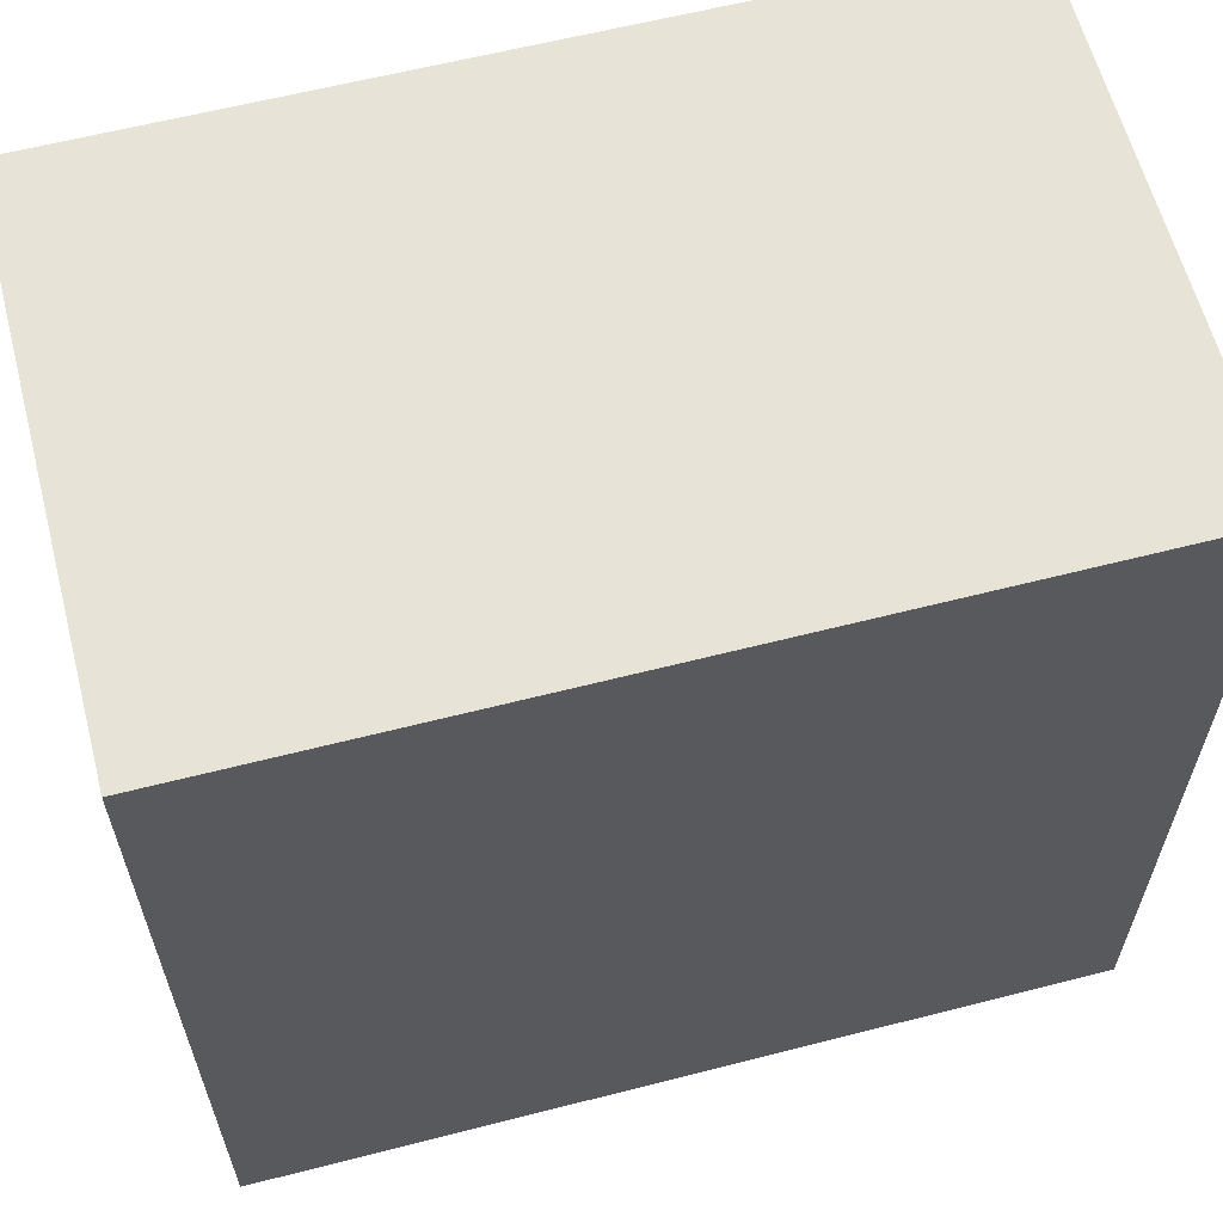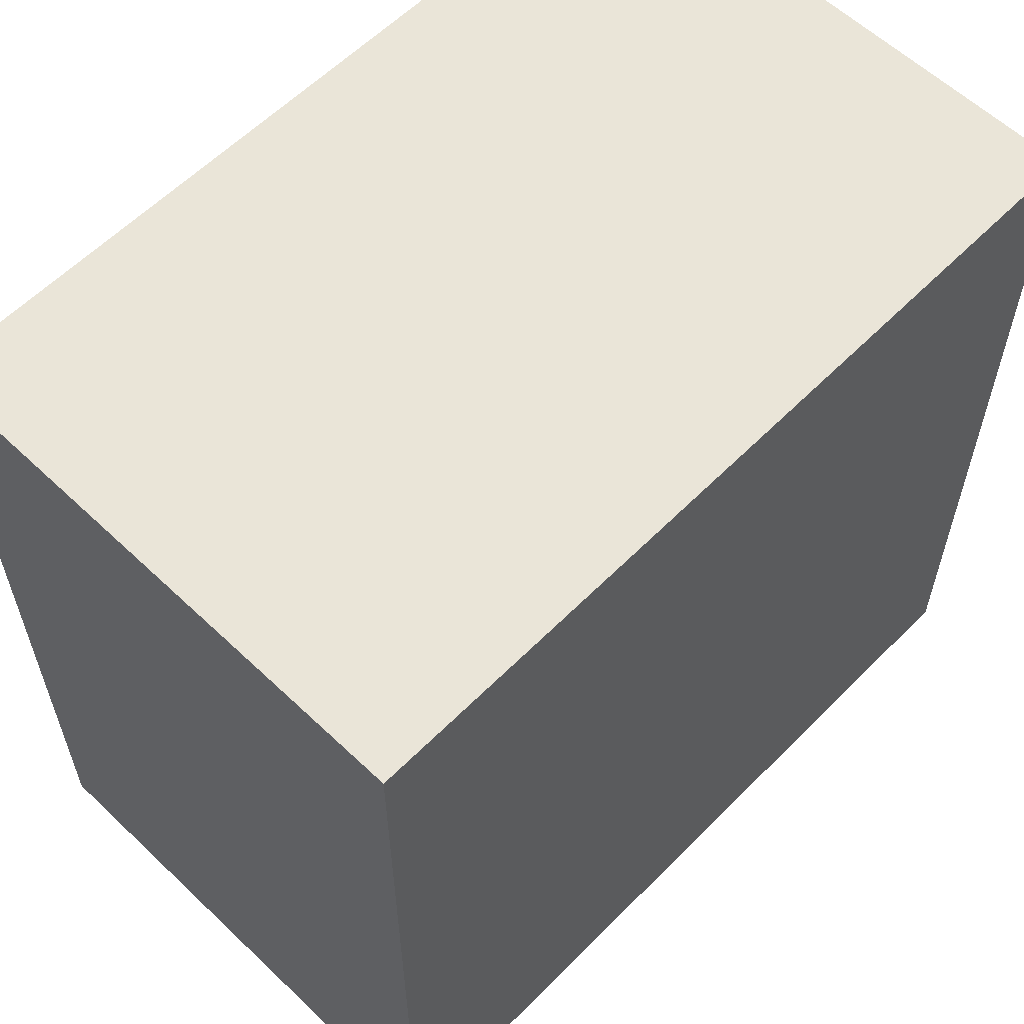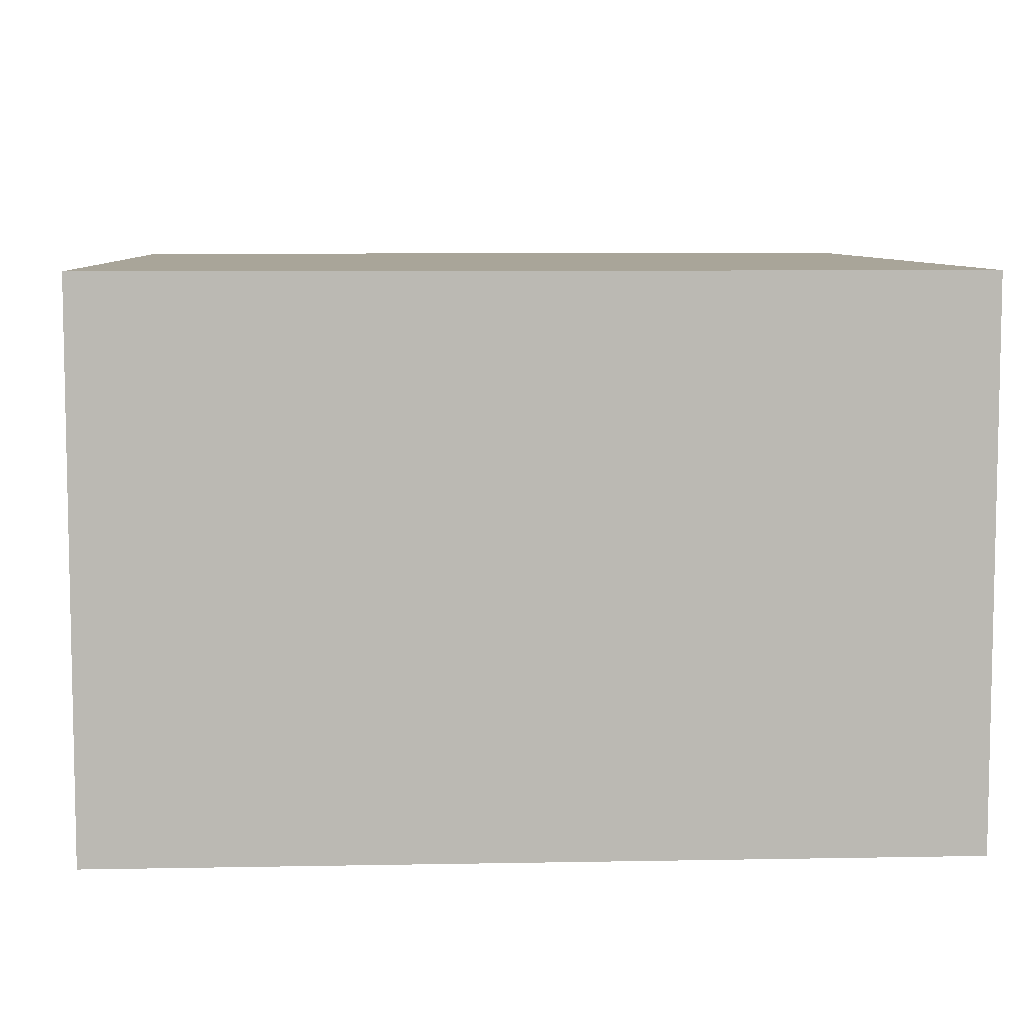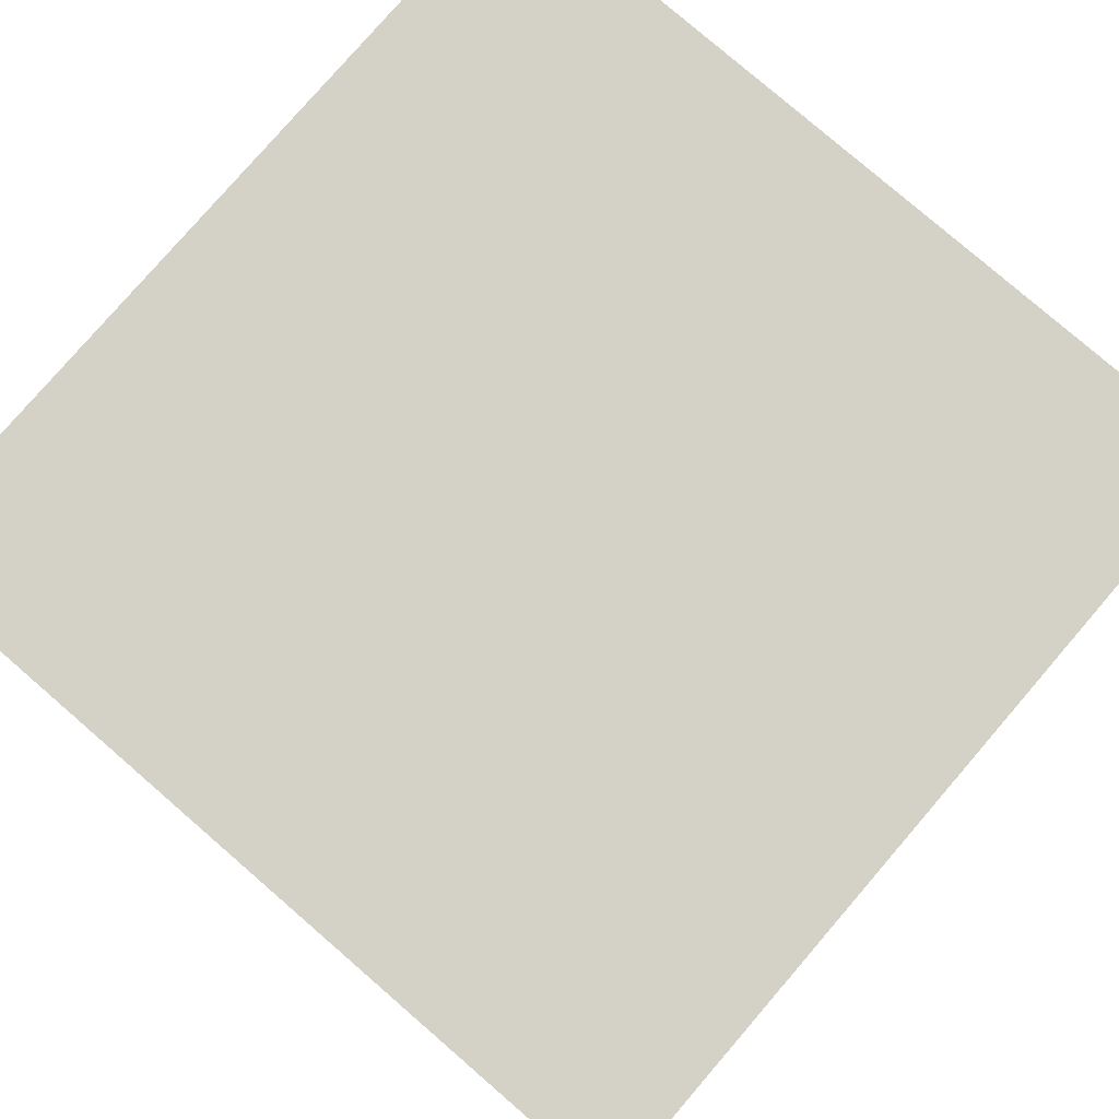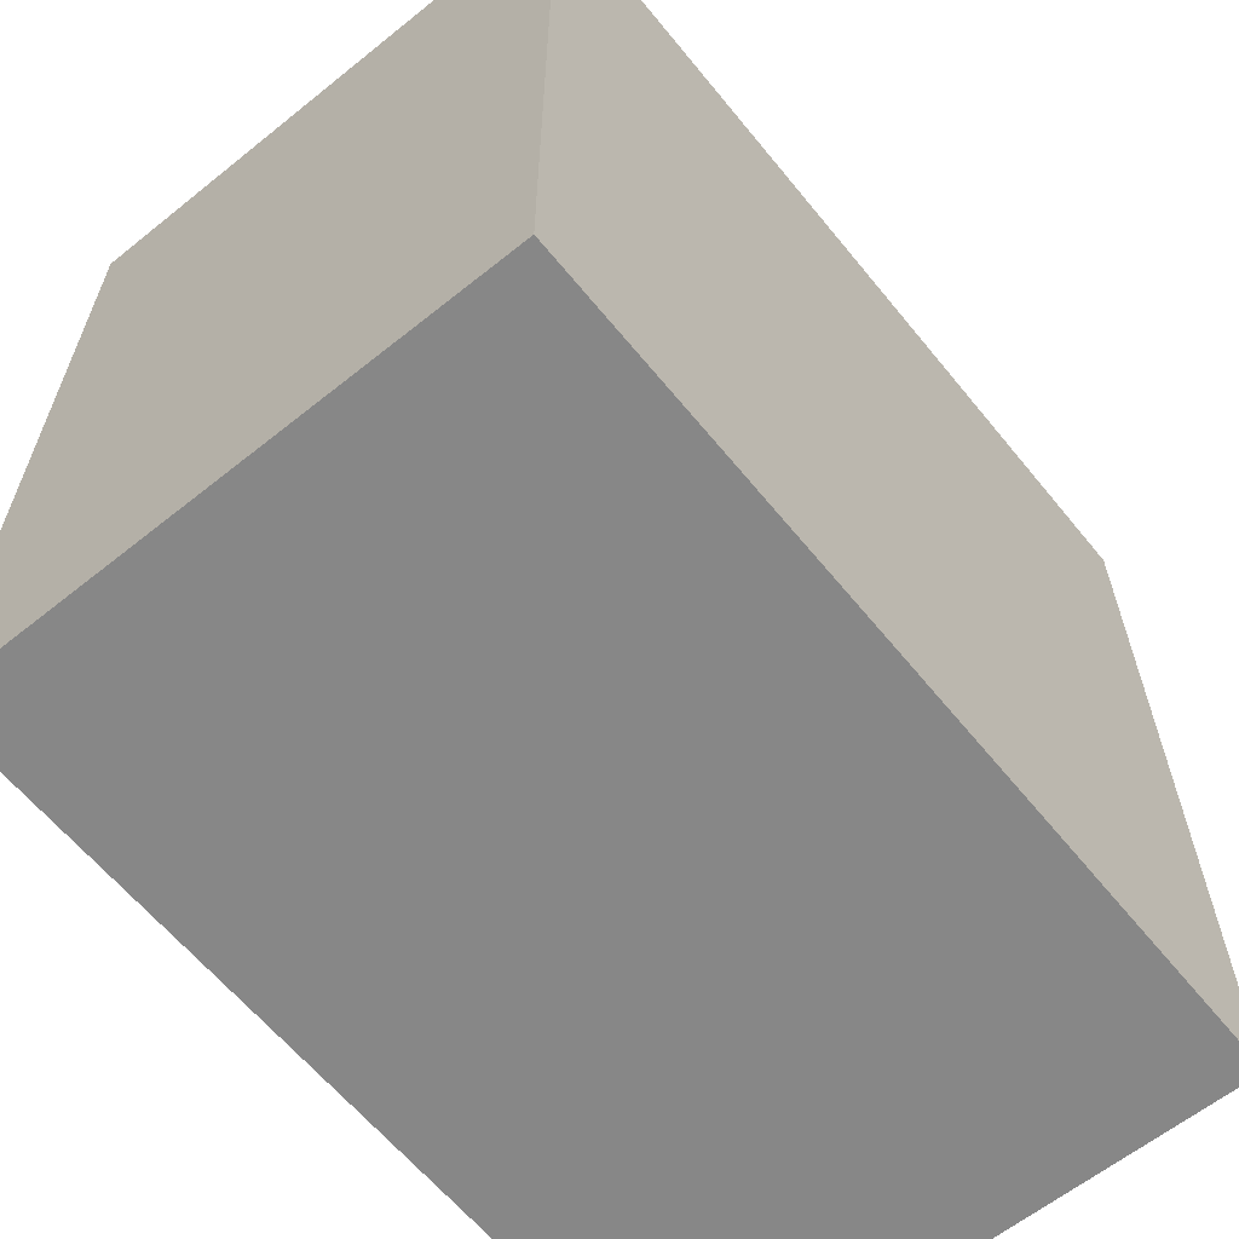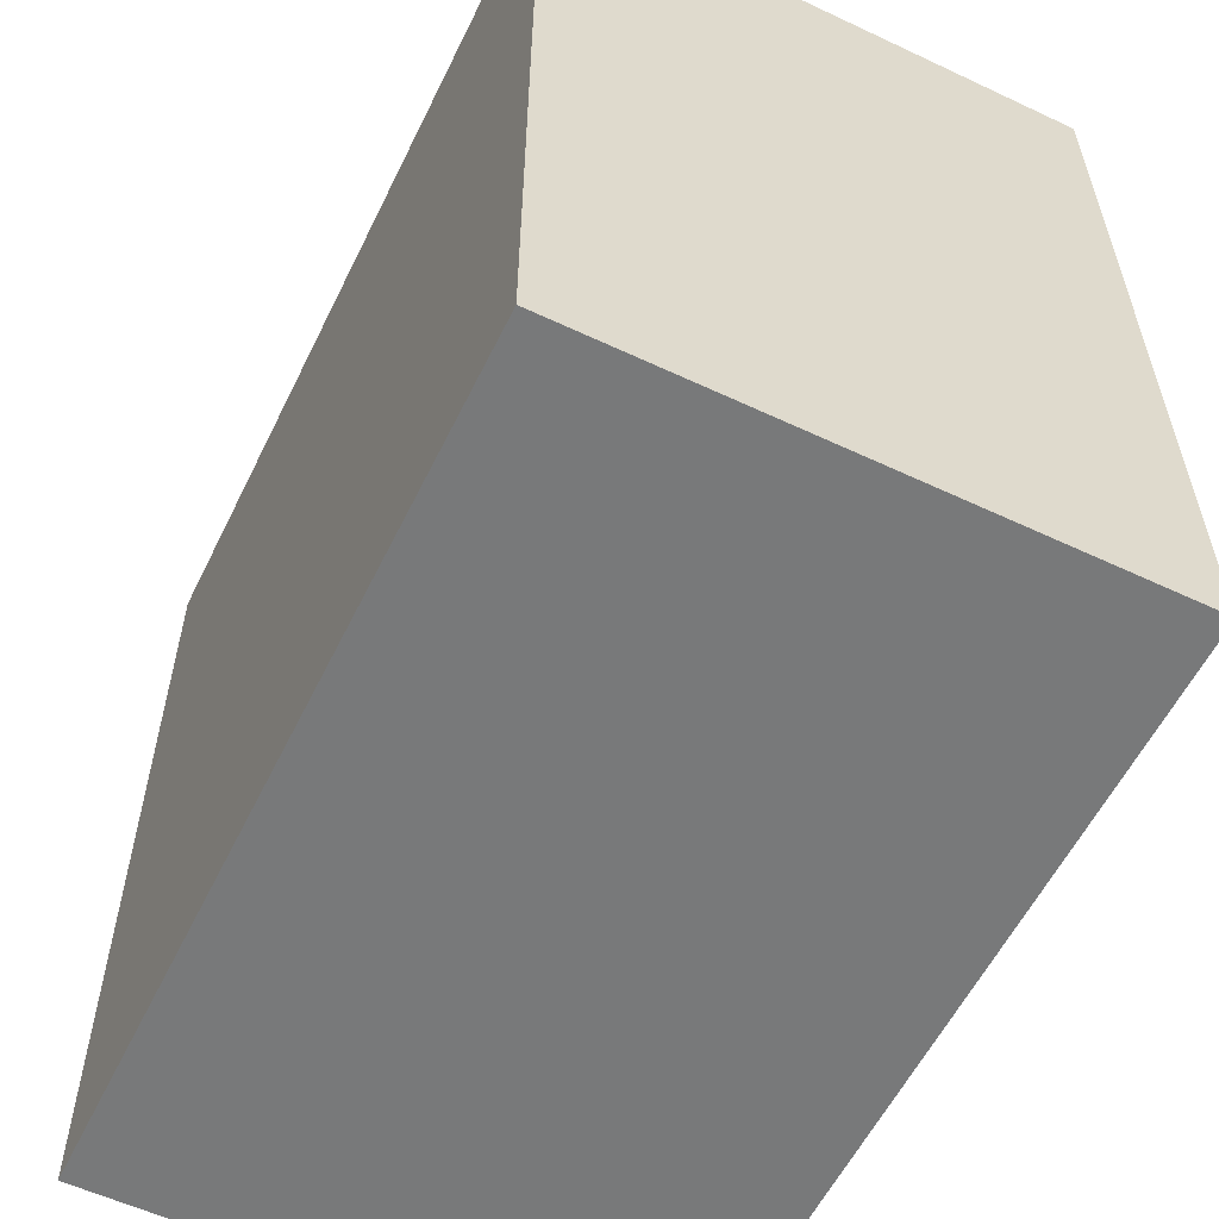
<metadata>
{"format":"obj","ext":"obj","renderer":"f3d","projection":"perspective","resolution":1024,"background":"white","views":[{"elev":61.5,"azim":-14.6,"up":"+Z"},{"elev":59.4,"azim":134.2,"up":"+Z"},{"elev":7.4,"azim":-3.1,"up":"+Y"},{"elev":79.8,"azim":130.8,"up":"+Y"},{"elev":-62.3,"azim":129.1,"up":"+Z"},{"elev":-57.7,"azim":-116.0,"up":"+Z"}]}
</metadata>
<code>
o
v -2.4 -4.7 2.4
v -2.4 -4.7 -2.4
v -2.4 -1.6 2.4
v -2.4 -1.6 -2.4
v 2.4 -4.7 2.4
v 2.4 -4.7 -2.4
v 2.4 -1.6 2.4
v 2.4 -1.6 -2.4
v -2.4 -4.7 2.4
v -2.4 -1.6 2.4
v 2.4 -4.7 2.4
v 2.4 -1.6 2.4
v -2.4 -4.7 -2.4
v -2.4 -1.6 -2.4
v 2.4 -4.7 -2.4
v 2.4 -1.6 -2.4
v -2.4 -4.7 2.4
v 2.4 -4.7 2.4
v -2.4 -4.7 -2.4
v 2.4 -4.7 -2.4
v -2.4 -1.6 2.4
v 2.4 -1.6 2.4
v -2.4 -1.6 -2.4
v 2.4 -1.6 -2.4
f 3 2 1
f 4 2 3
f 5 6 7
f 7 6 8
f 11 10 9
f 12 10 11
f 13 14 15
f 15 14 16
f 19 18 17
f 20 18 19
f 21 22 23
f 23 22 24

</code>
